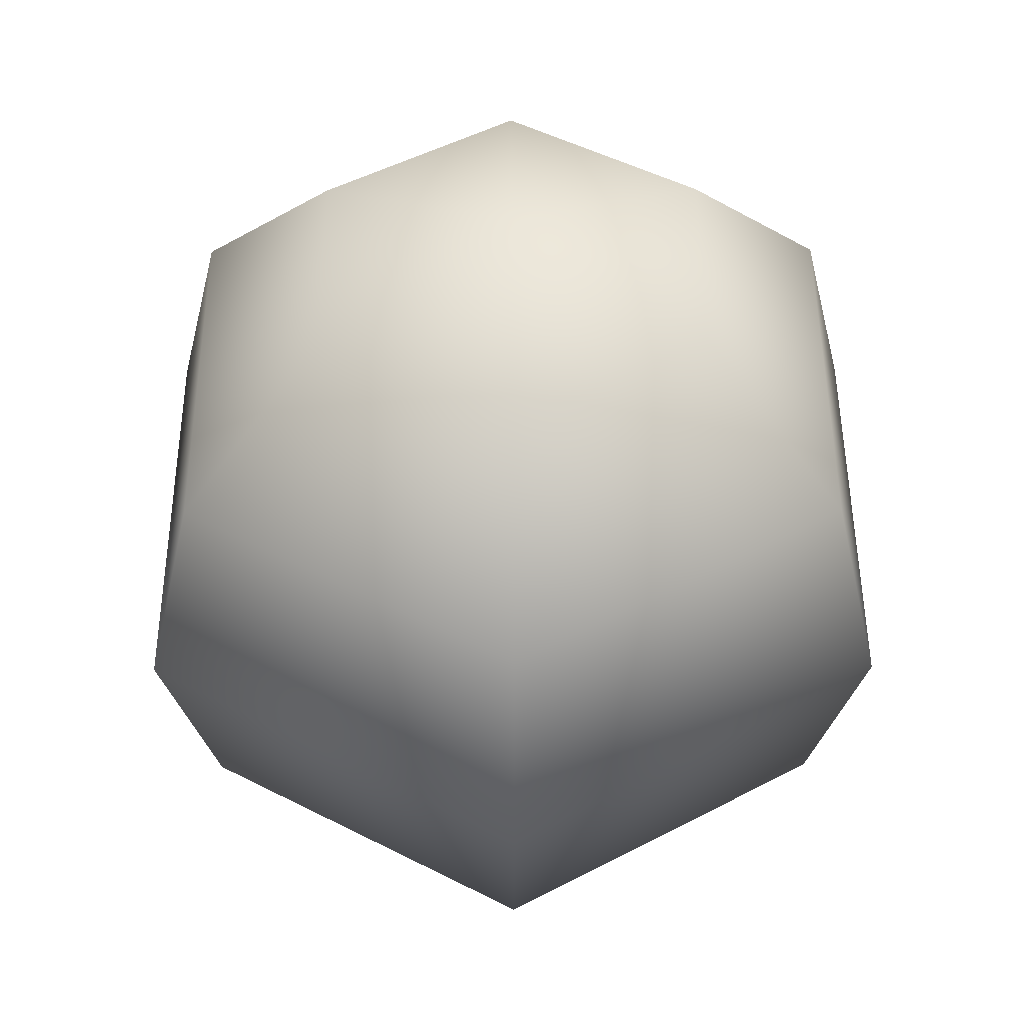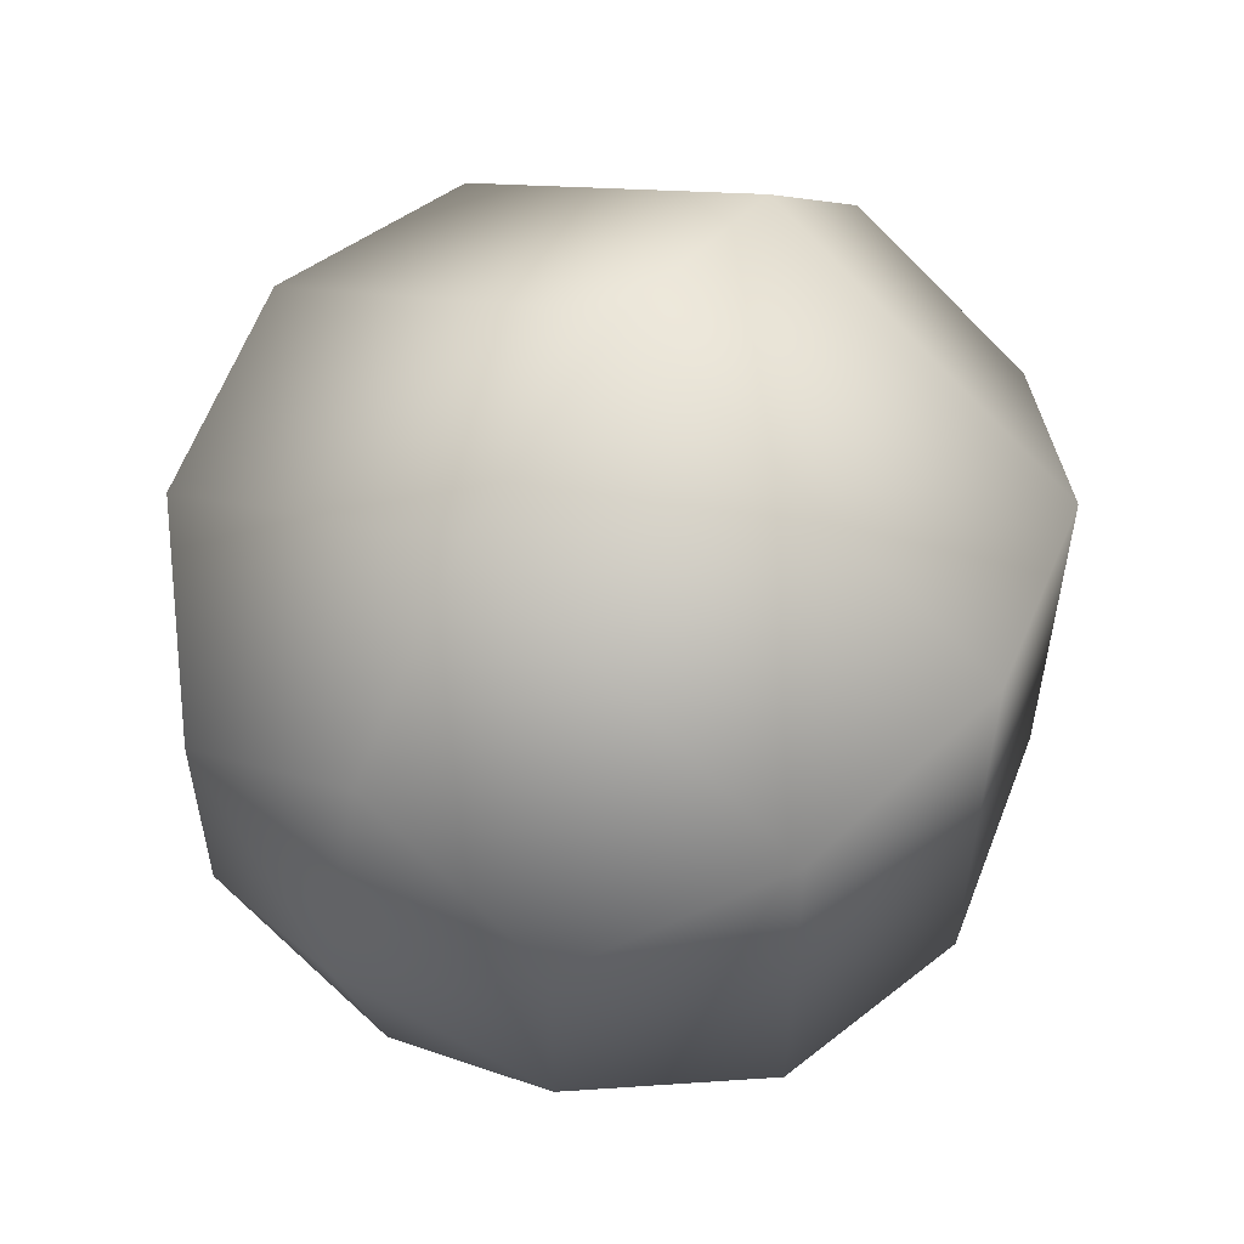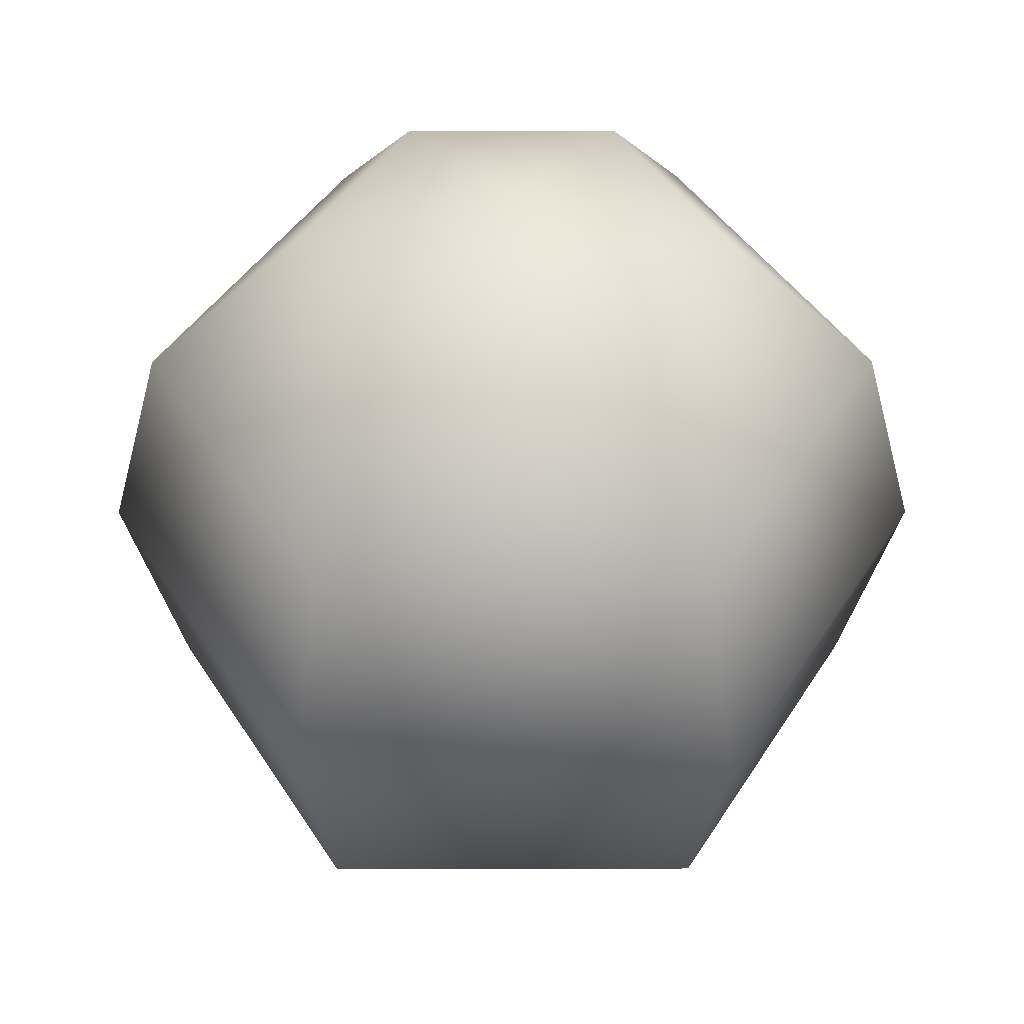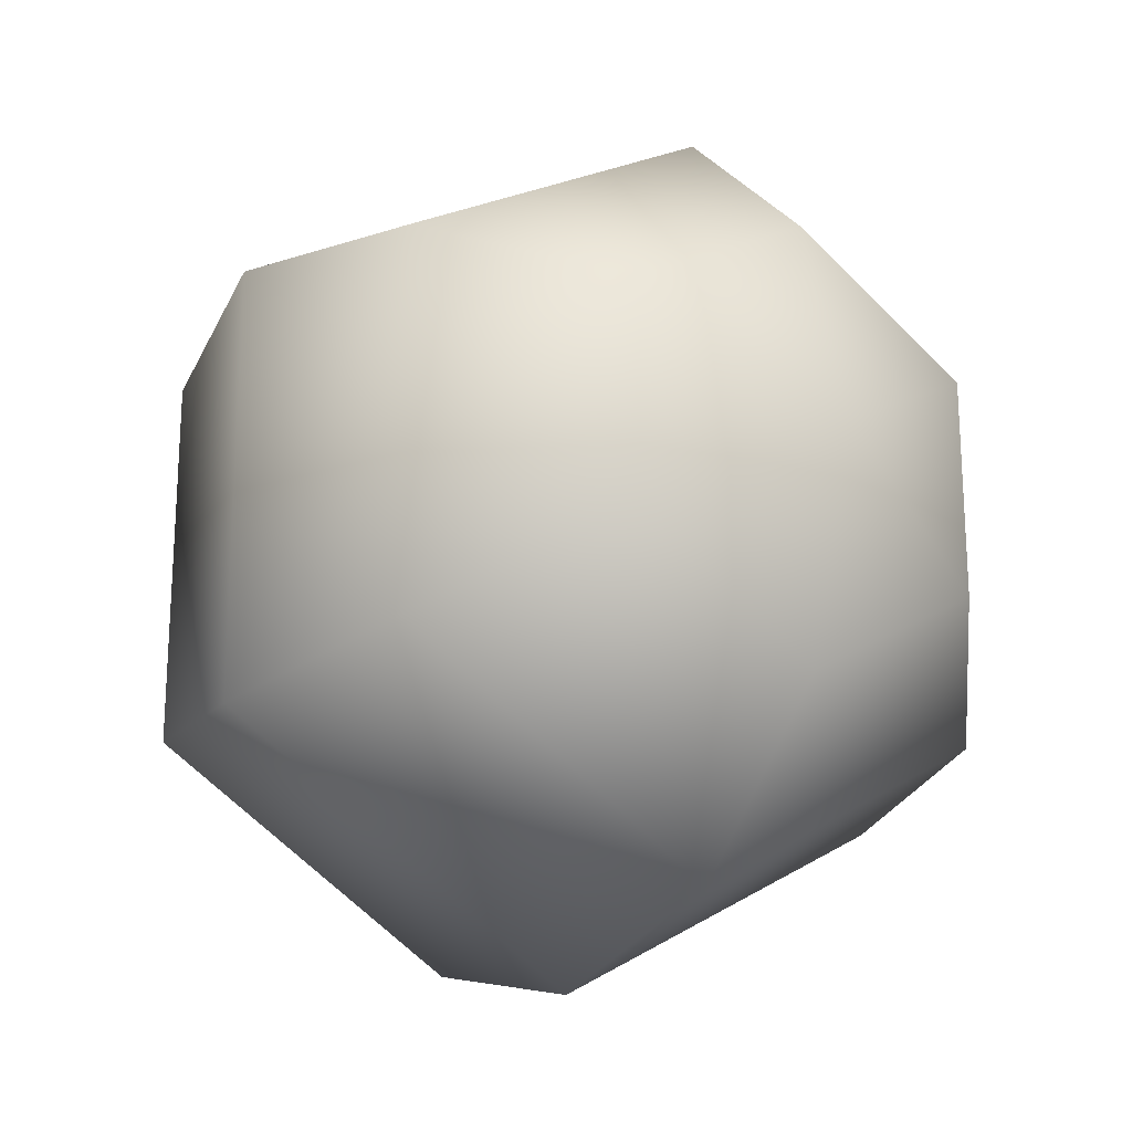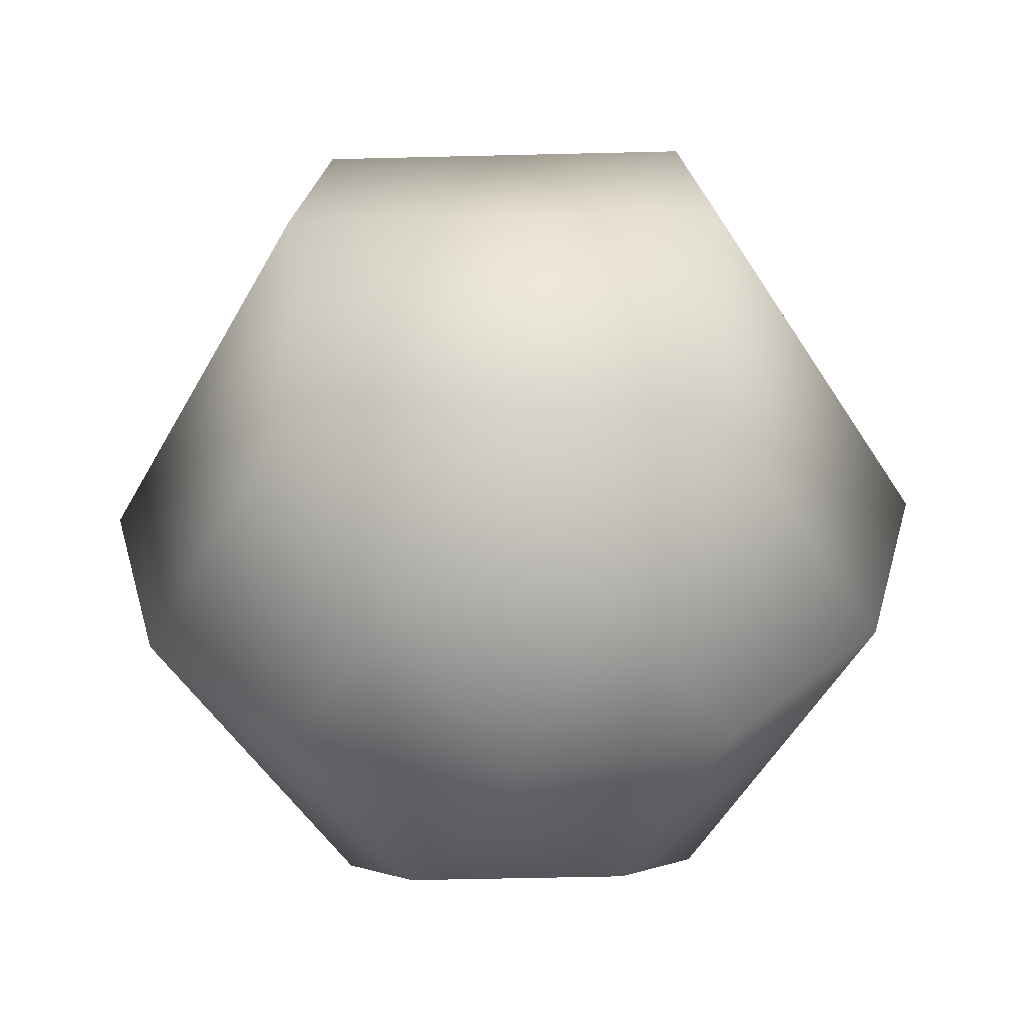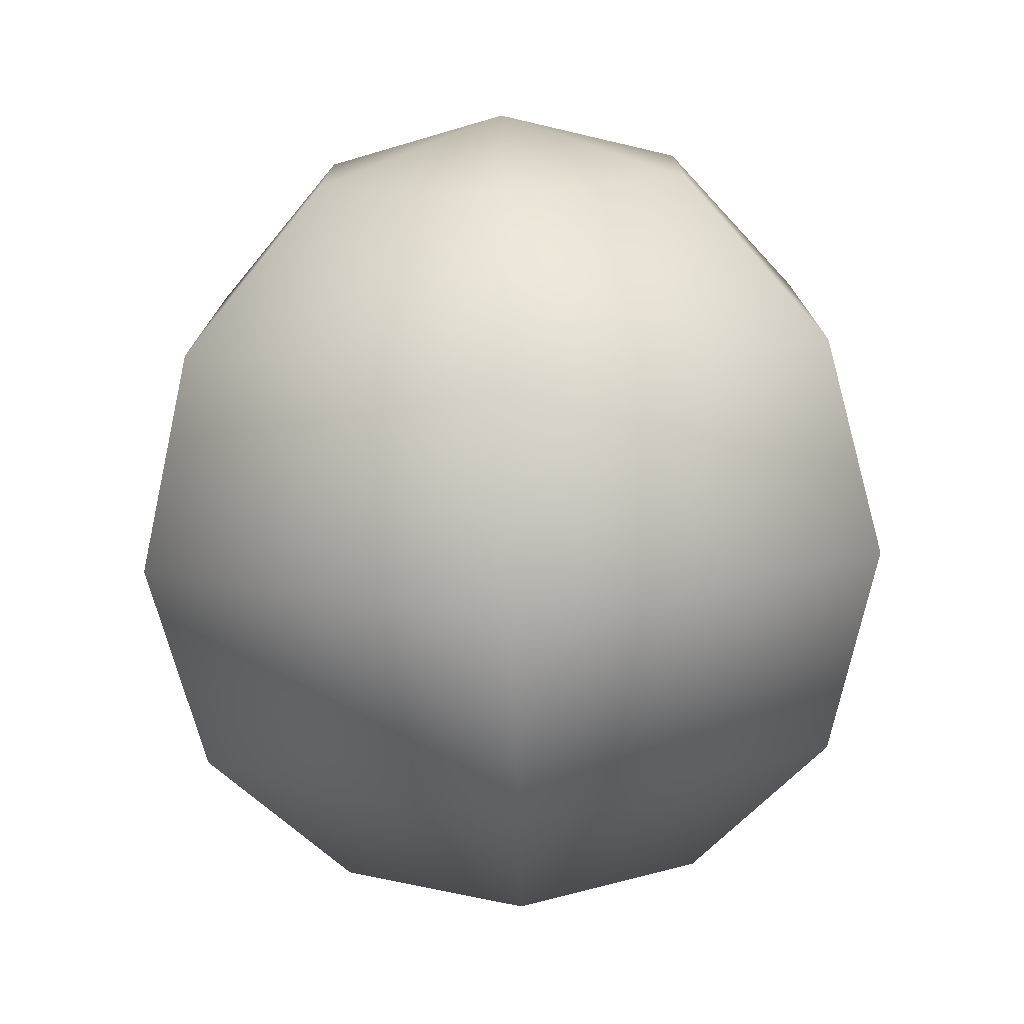
<metadata>
{"format":"obj","ext":"obj","renderer":"f3d","projection":"perspective","resolution":1024,"background":"white","views":[{"elev":49.0,"azim":-120.3,"up":"+Y"},{"elev":55.7,"azim":34.6,"up":"+Z"},{"elev":43.7,"azim":-150.1,"up":"+Y"},{"elev":-21.4,"azim":144.8,"up":"+Z"},{"elev":-52.6,"azim":151.5,"up":"+Y"},{"elev":-76.3,"azim":1.5,"up":"+Z"}]}
</metadata>
<code>
v 0 1 0
v 0 1 0
v 0 1 0
v 0 1 0
v 0 1 0
v 0 1 0
v 0 1 0
v 0 0.866 0.5
v 0.433 0.866 0.25
v 0.433 0.866 -0.25
v 4.669e-14 0.866 -0.5
v -0.433 0.866 -0.25
v -0.433 0.866 0.25
v -9.338e-14 0.866 0.5
v 0 0.5 0.866
v 0.75 0.5 0.433
v 0.75 0.5 -0.433
v 8.087e-14 0.5 -0.866
v -0.75 0.5 -0.433
v -0.75 0.5 0.433
v -1.617e-13 0.5 0.866
v 0 4.669e-14 1
v 0.866 4.669e-14 0.5
v 0.866 4.669e-14 -0.5
v 9.338e-14 4.669e-14 -1
v -0.866 4.669e-14 -0.5
v -0.866 4.669e-14 0.5
v -1.868e-13 4.669e-14 1
v 0 -0.5 0.866
v 0.75 -0.5 0.433
v 0.75 -0.5 -0.433
v 8.087e-14 -0.5 -0.866
v -0.75 -0.5 -0.433
v -0.75 -0.5 0.433
v -1.617e-13 -0.5 0.866
v 0 -0.866 0.5
v 0.433 -0.866 0.25
v 0.433 -0.866 -0.25
v 4.669e-14 -0.866 -0.5
v -0.433 -0.866 -0.25
v -0.433 -0.866 0.25
v -9.338e-14 -0.866 0.5
v 0 -1 9.338e-14
v 8.087e-14 -1 4.669e-14
v 8.087e-14 -1 -4.669e-14
v 8.72e-27 -1 -9.338e-14
v -8.087e-14 -1 -4.669e-14
v -8.087e-14 -1 4.669e-14
v -1.744e-26 -1 9.338e-14
f 8 9 2
f 2 1 8
f 9 10 3
f 3 2 9
f 10 11 4
f 4 3 10
f 11 12 5
f 5 4 11
f 12 13 6
f 6 5 12
f 13 14 7
f 7 6 13
f 15 16 9
f 9 8 15
f 16 17 10
f 10 9 16
f 17 18 11
f 11 10 17
f 18 19 12
f 12 11 18
f 19 20 13
f 13 12 19
f 20 21 14
f 14 13 20
f 22 23 16
f 16 15 22
f 23 24 17
f 17 16 23
f 24 25 18
f 18 17 24
f 25 26 19
f 19 18 25
f 26 27 20
f 20 19 26
f 27 28 21
f 21 20 27
f 29 30 23
f 23 22 29
f 30 31 24
f 24 23 30
f 31 32 25
f 25 24 31
f 32 33 26
f 26 25 32
f 33 34 27
f 27 26 33
f 34 35 28
f 28 27 34
f 36 37 30
f 30 29 36
f 37 38 31
f 31 30 37
f 38 39 32
f 32 31 38
f 39 40 33
f 33 32 39
f 40 41 34
f 34 33 40
f 41 42 35
f 35 34 41
f 43 44 37
f 37 36 43
f 44 45 38
f 38 37 44
f 45 46 39
f 39 38 45
f 46 47 40
f 40 39 46
f 47 48 41
f 41 40 47
f 48 49 42
f 42 41 48

</code>
